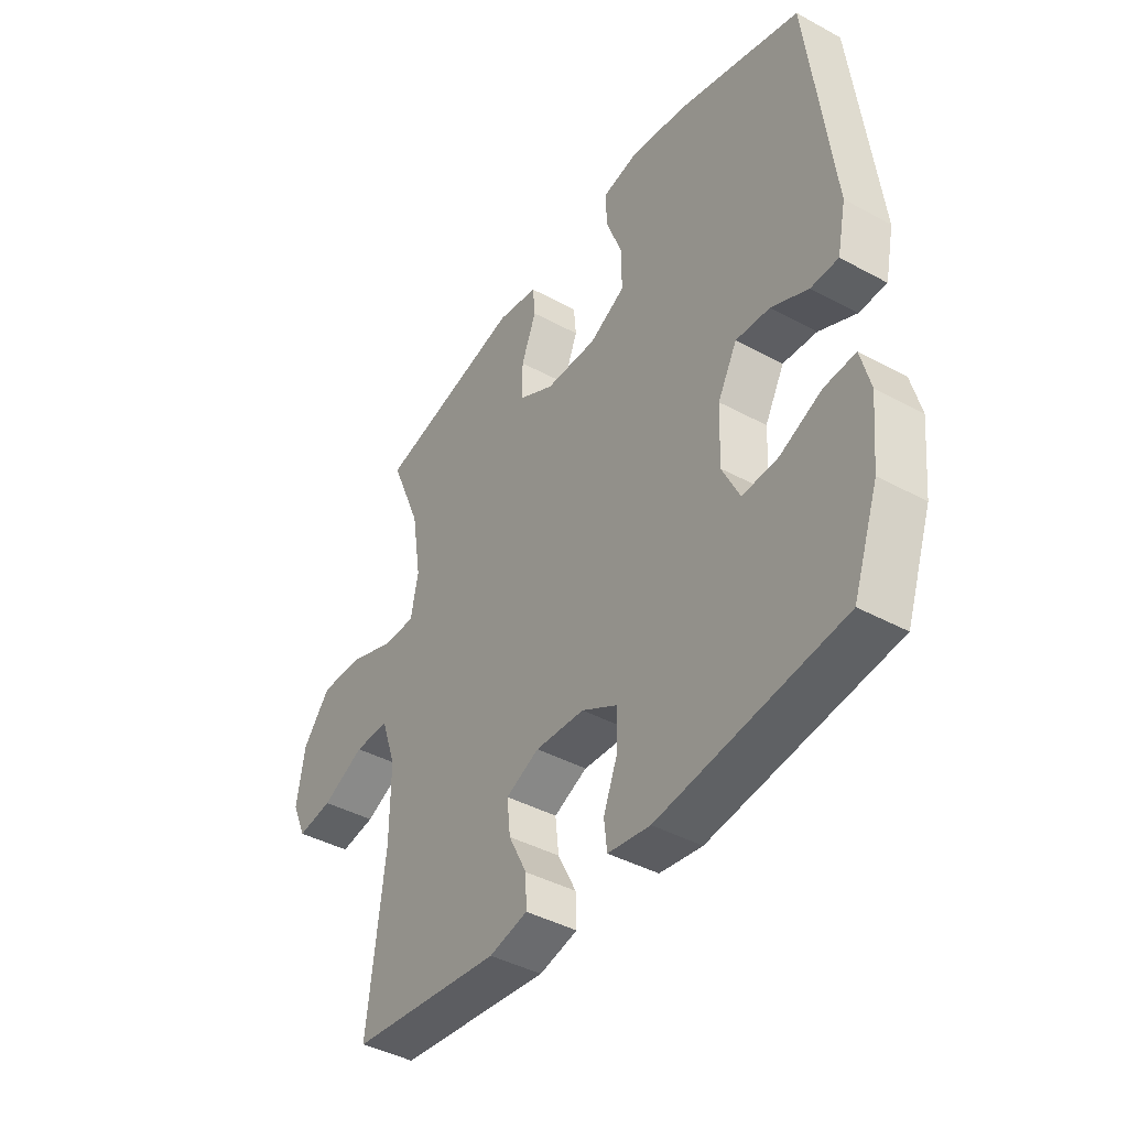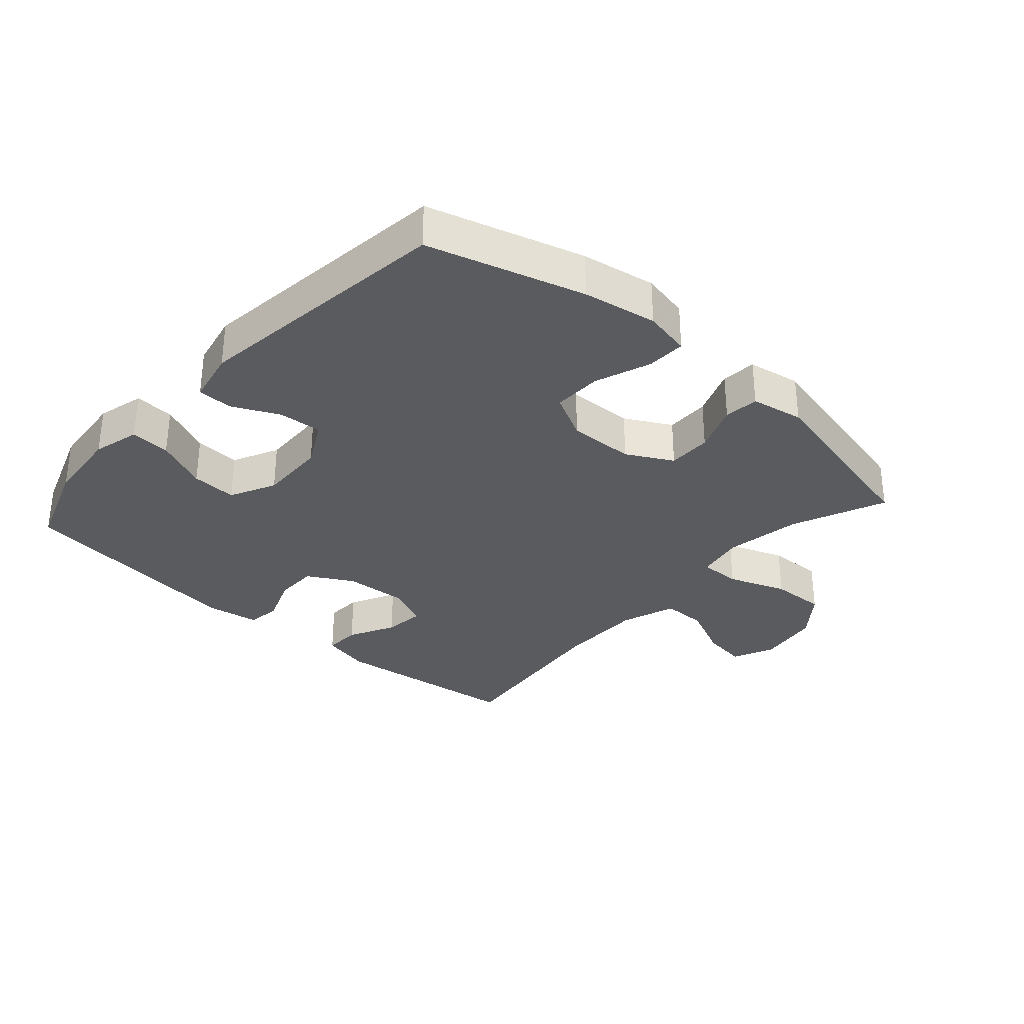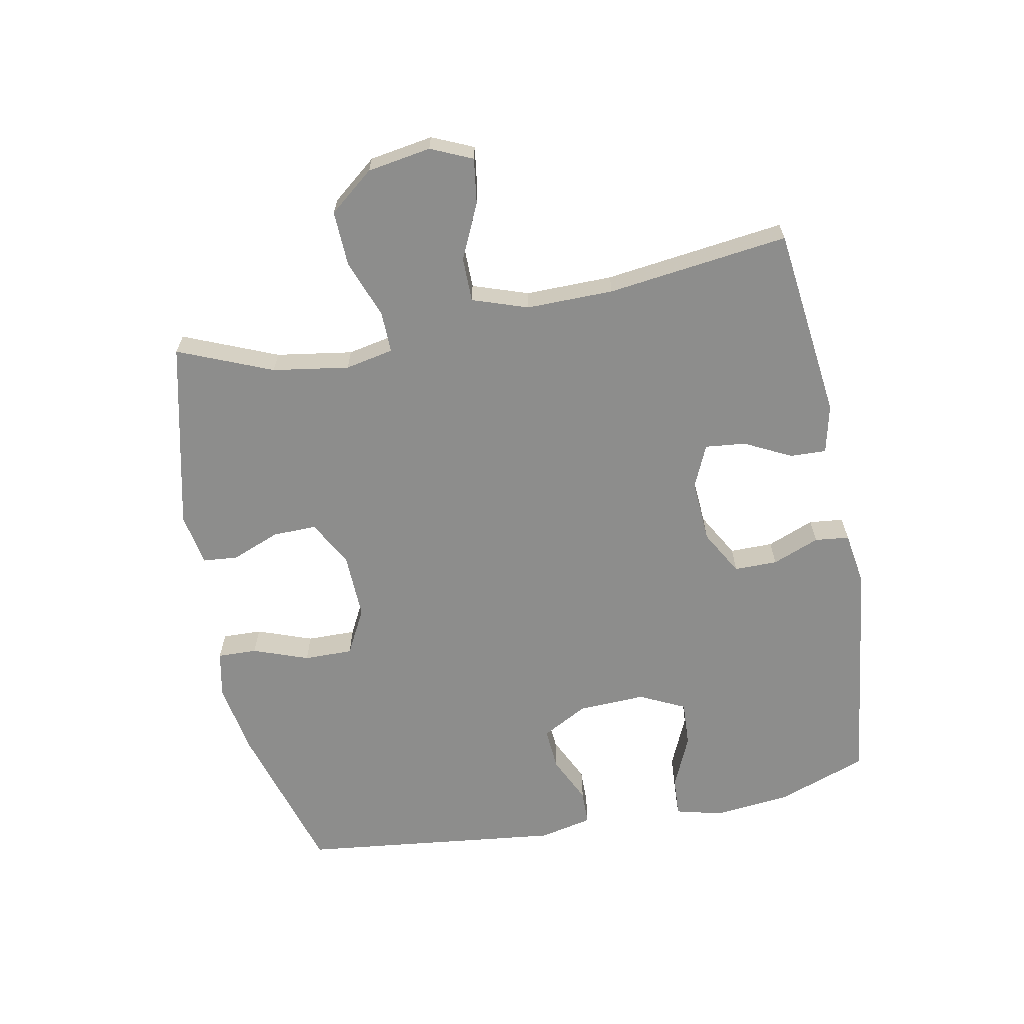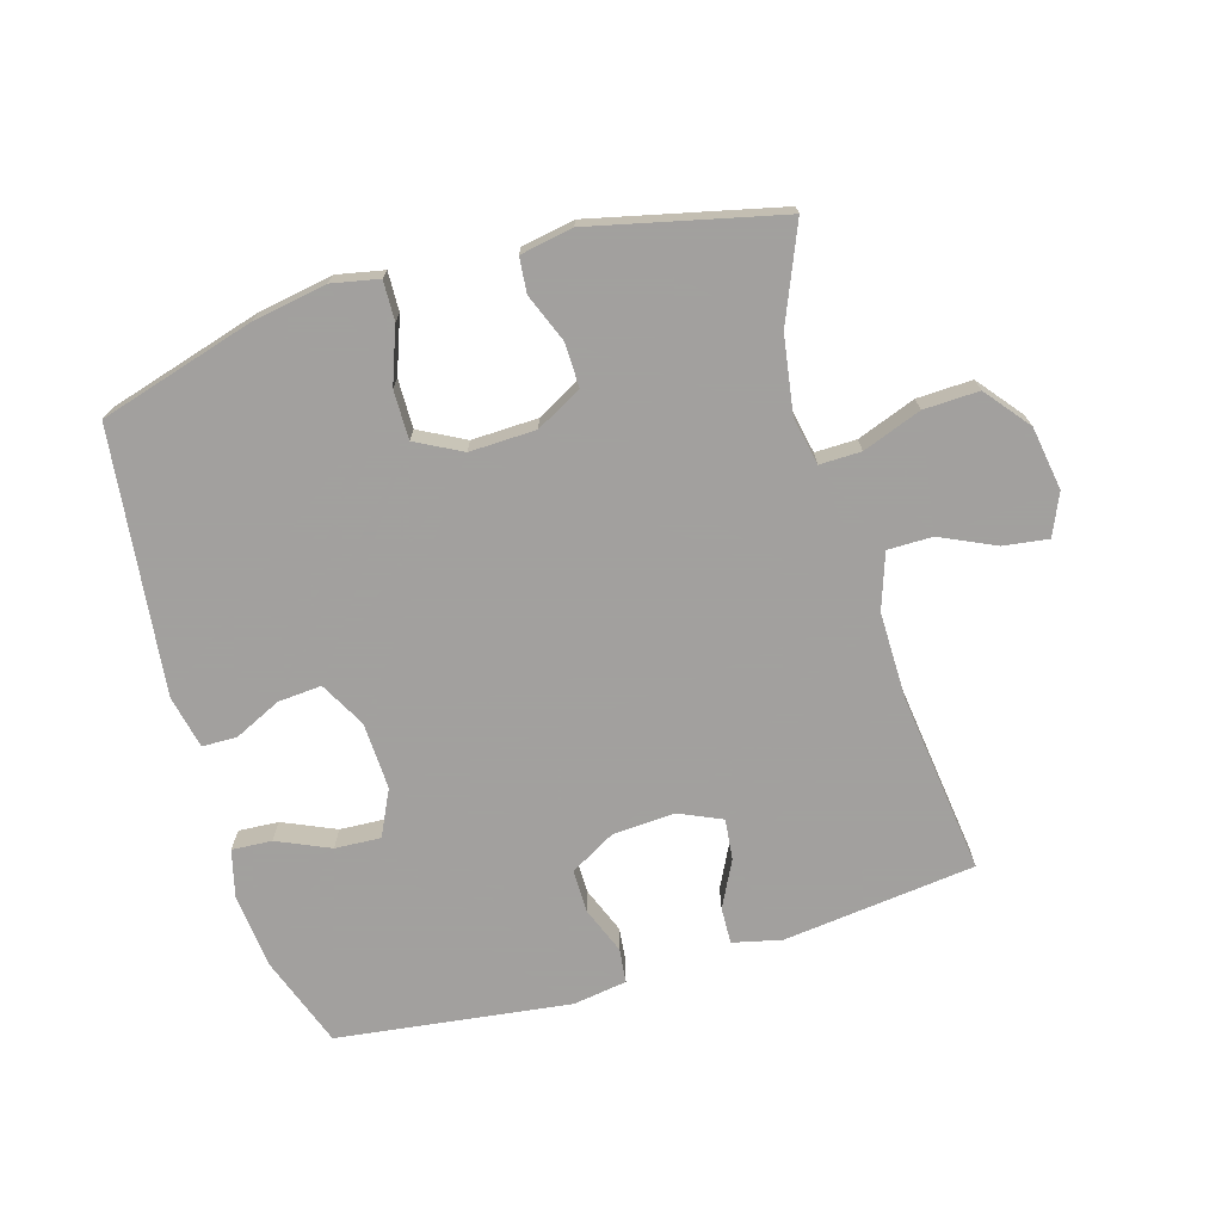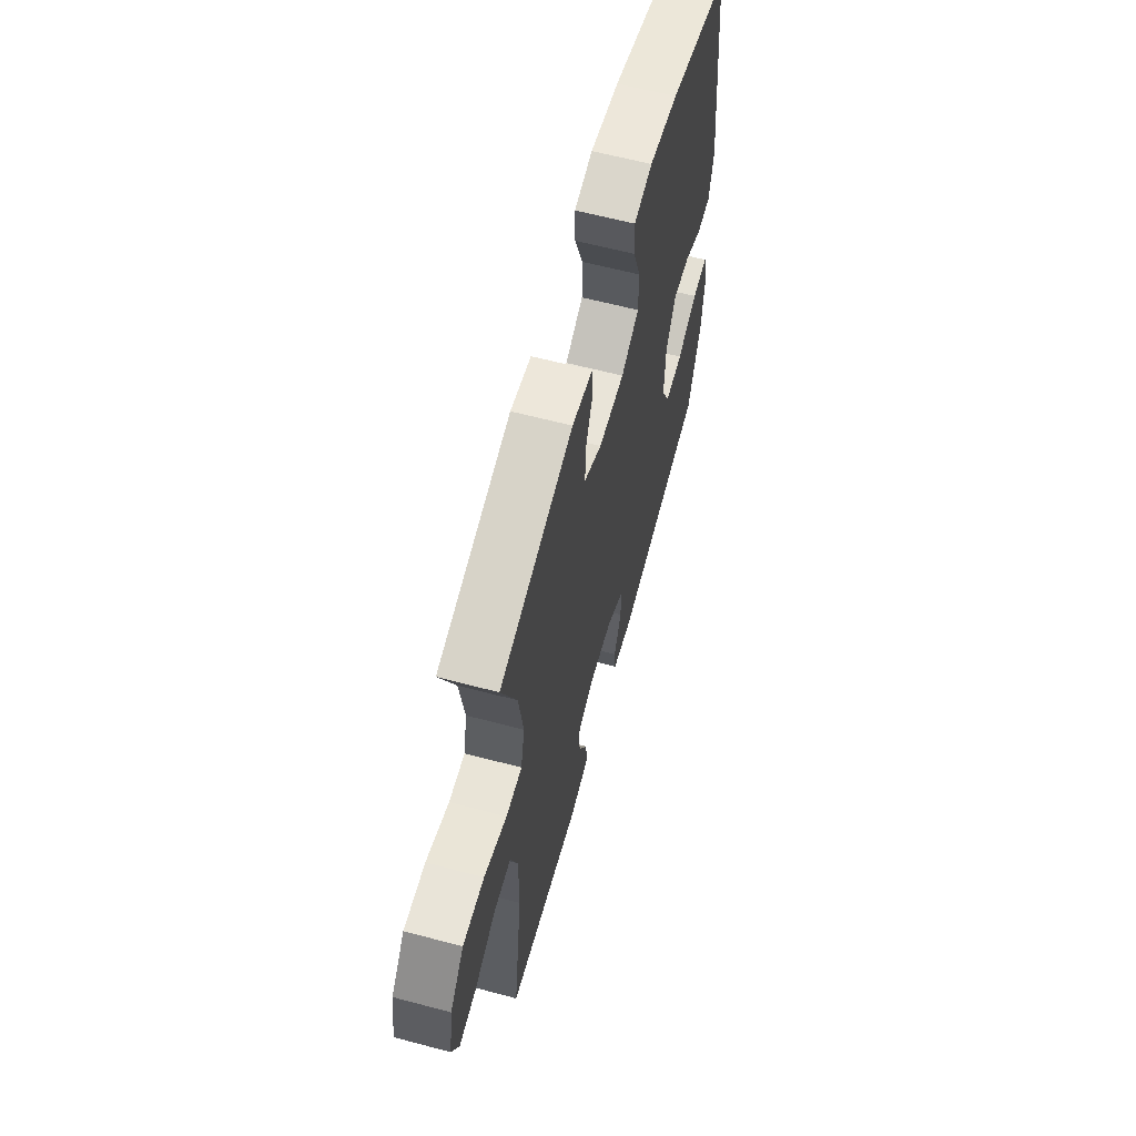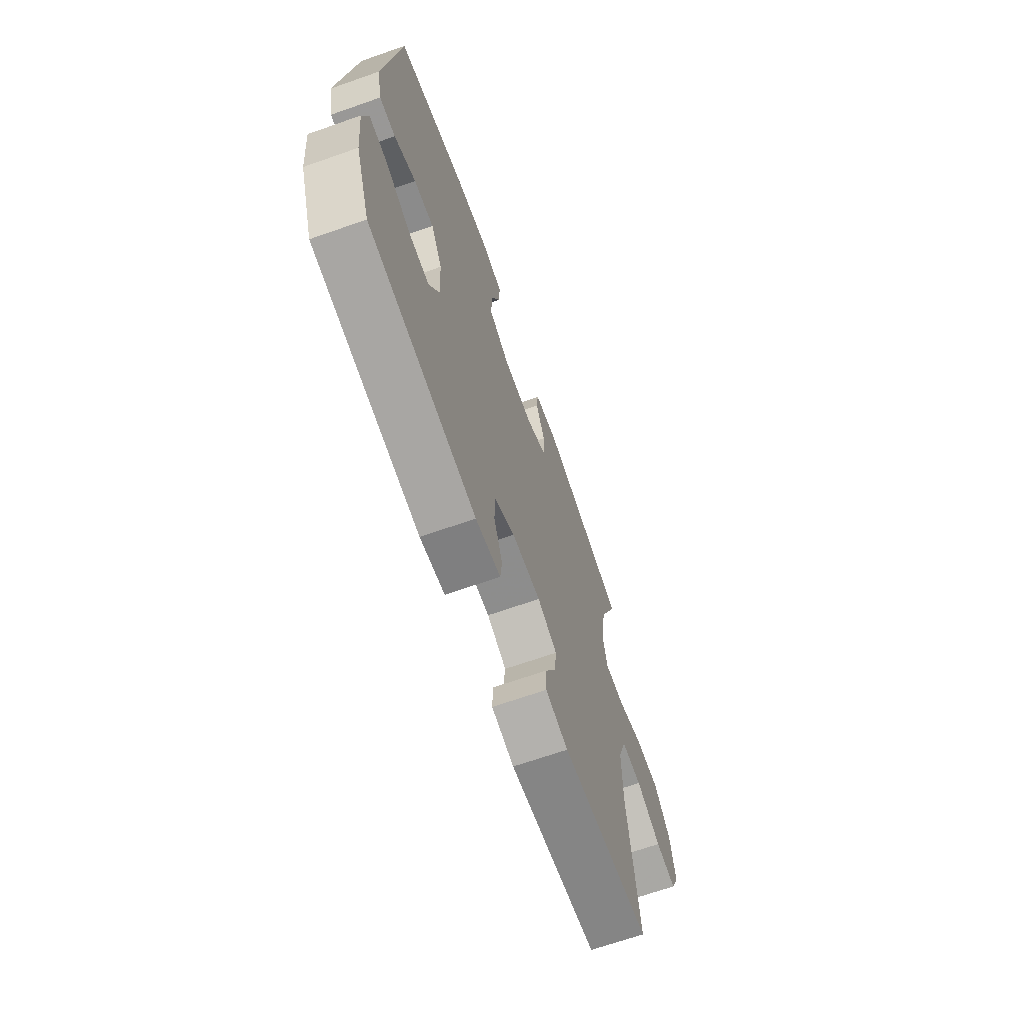
<metadata>
{"format":"obj","ext":"obj","renderer":"f3d","projection":"perspective","resolution":1024,"background":"white","views":[{"elev":-41.9,"azim":-123.2,"up":"+Z"},{"elev":-32.0,"azim":-41.8,"up":"+Y"},{"elev":-64.5,"azim":101.1,"up":"+Y"},{"elev":-71.9,"azim":16.5,"up":"+Y"},{"elev":62.1,"azim":105.1,"up":"+Z"},{"elev":-67.7,"azim":-70.6,"up":"+Z"}]}
</metadata>
<code>
v 0.5 0.07 -0.5
v 0.197 0.07 -0.535
v 0.12 0.07 -0.517
v 0.122 0.07 -0.46
v 0.159 0.07 -0.387
v 0.166 0.07 -0.323
v 0.099 0.07 -0.293
v 0 0.07 -0.299
v -0.071 0.07 -0.339
v -0.071 0.07 -0.407
v -0.042 0.07 -0.481
v -0.048 0.07 -0.535
v -0.133 0.07 -0.548
v -0.5 0.07 -0.5
v -0.551 0.07 -0.357
v -0.563 0.07 -0.237
v -0.544 0.07 -0.163
v -0.481 0.07 -0.167
v -0.398 0.07 -0.204
v -0.326 0.07 -0.208
v -0.291 0.07 -0.136
v -0.295 0.07 -0.03
v -0.334 0.07 0.042
v -0.402 0.07 0.037
v -0.476 0.07 0.002
v -0.531 0.07 0.003
v -0.549 0.07 0.087
v -0.5 0.07 0.5
v -0.256 0.07 0.571
v -0.14 0.07 0.591
v -0.066 0.07 0.576
v -0.068 0.07 0.514
v -0.1 0.07 0.427
v -0.101 0.07 0.35
v -0.029 0.07 0.312
v 0.075 0.07 0.315
v 0.147 0.07 0.354
v 0.146 0.07 0.423
v 0.116 0.07 0.499
v 0.121 0.07 0.554
v 0.204 0.07 0.569
v 0.5 0.07 0.5
v 0.438 0.07 0.352
v 0.419 0.07 0.232
v 0.434 0.07 0.156
v 0.499 0.07 0.157
v 0.591 0.07 0.191
v 0.678 0.07 0.194
v 0.734 0.07 0.124
v 0.75 0.07 0.024
v 0.721 0.07 -0.041
v 0.65 0.07 -0.031
v 0.564 0.07 0.009
v 0.494 0.07 0.009
v 0.464 0.07 -0.078
v 0.465 0.07 -0.215
v 0.5 0 -0.5
v 0.197 0 -0.535
v 0.12 0 -0.517
v 0.122 0 -0.46
v 0.159 0 -0.387
v 0.166 0 -0.323
v 0.099 0 -0.293
v 0 0 -0.299
v -0.071 0 -0.339
v -0.071 0 -0.407
v -0.042 0 -0.481
v -0.048 0 -0.535
v -0.133 0 -0.548
v -0.5 0 -0.5
v -0.551 0 -0.357
v -0.563 0 -0.237
v -0.544 0 -0.163
v -0.481 0 -0.167
v -0.398 0 -0.204
v -0.326 0 -0.208
v -0.291 0 -0.136
v -0.295 0 -0.03
v -0.334 0 0.042
v -0.402 0 0.037
v -0.476 0 0.002
v -0.531 0 0.003
v -0.549 0 0.087
v -0.5 0 0.5
v -0.256 0 0.571
v -0.14 0 0.591
v -0.066 0 0.576
v -0.068 0 0.514
v -0.1 0 0.427
v -0.101 0 0.35
v -0.029 0 0.312
v 0.075 0 0.315
v 0.147 0 0.354
v 0.146 0 0.423
v 0.116 0 0.499
v 0.121 0 0.554
v 0.204 0 0.569
v 0.5 0 0.5
v 0.438 0 0.352
v 0.419 0 0.232
v 0.434 0 0.156
v 0.499 0 0.157
v 0.591 0 0.191
v 0.678 0 0.194
v 0.734 0 0.124
v 0.75 0 0.024
v 0.721 0 -0.041
v 0.65 0 -0.031
v 0.564 0 0.009
v 0.494 0 0.009
v 0.464 0 -0.078
v 0.465 0 -0.215
f 51 52 53
f 50 51 53
f 49 50 53
f 48 49 53
f 47 48 53
f 46 47 53
f 45 46 53 54
f 41 42 43
f 40 41 43
f 39 40 43
f 38 39 43
f 37 38 43 44
f 36 37 44 45
f 31 32 33
f 30 31 33
f 29 30 33
f 28 29 33
f 27 28 33
f 26 27 33
f 25 26 33
f 24 25 33
f 23 24 33 34
f 22 23 34 35
f 17 18 19
f 16 17 19
f 15 16 19
f 14 15 19
f 13 14 19
f 12 13 19
f 11 12 19
f 10 11 19
f 9 10 19 20
f 8 9 20 21
f 3 4 5
f 2 3 5
f 1 2 5
f 56 1 5
f 55 56 5 6
f 45 54 55
f 36 45 55
f 35 36 55
f 22 35 55
f 21 22 55
f 8 21 55
f 7 8 55
f 6 7 55
f 109 108 107
f 109 107 106
f 109 106 105
f 109 105 104
f 109 104 103
f 109 103 102
f 110 109 102 101
f 99 98 97
f 99 97 96
f 99 96 95
f 99 95 94
f 100 99 94 93
f 101 100 93 92
f 89 88 87
f 89 87 86
f 89 86 85
f 89 85 84
f 89 84 83
f 89 83 82
f 89 82 81
f 89 81 80
f 90 89 80 79
f 91 90 79 78
f 75 74 73
f 75 73 72
f 75 72 71
f 75 71 70
f 75 70 69
f 75 69 68
f 75 68 67
f 75 67 66
f 76 75 66 65
f 77 76 65 64
f 61 60 59
f 61 59 58
f 61 58 57
f 61 57 112
f 62 61 112 111
f 111 110 101
f 111 101 92
f 111 92 91
f 111 91 78
f 111 78 77
f 111 77 64
f 111 64 63
f 111 63 62
f 1 57 58 2
f 2 58 59 3
f 3 59 60 4
f 4 60 61 5
f 5 61 62 6
f 6 62 63 7
f 7 63 64 8
f 8 64 65 9
f 9 65 66 10
f 10 66 67 11
f 11 67 68 12
f 12 68 69 13
f 13 69 70 14
f 14 70 71 15
f 15 71 72 16
f 16 72 73 17
f 17 73 74 18
f 18 74 75 19
f 19 75 76 20
f 20 76 77 21
f 21 77 78 22
f 22 78 79 23
f 23 79 80 24
f 24 80 81 25
f 25 81 82 26
f 26 82 83 27
f 27 83 84 28
f 28 84 85 29
f 29 85 86 30
f 30 86 87 31
f 31 87 88 32
f 32 88 89 33
f 33 89 90 34
f 34 90 91 35
f 35 91 92 36
f 36 92 93 37
f 37 93 94 38
f 38 94 95 39
f 39 95 96 40
f 40 96 97 41
f 41 97 98 42
f 42 98 99 43
f 43 99 100 44
f 44 100 101 45
f 45 101 102 46
f 46 102 103 47
f 47 103 104 48
f 48 104 105 49
f 49 105 106 50
f 50 106 107 51
f 51 107 108 52
f 52 108 109 53
f 53 109 110 54
f 54 110 111 55
f 55 111 112 56
f 56 112 57 1

</code>
